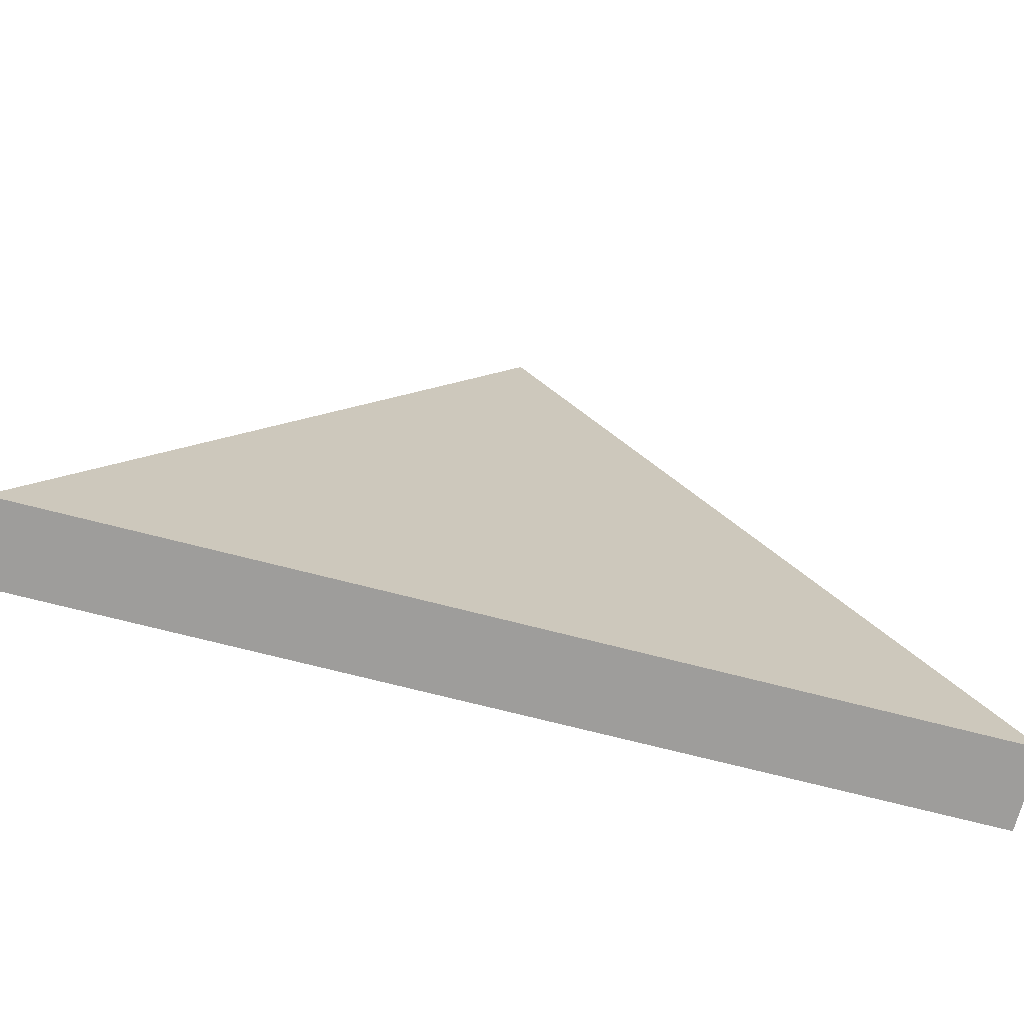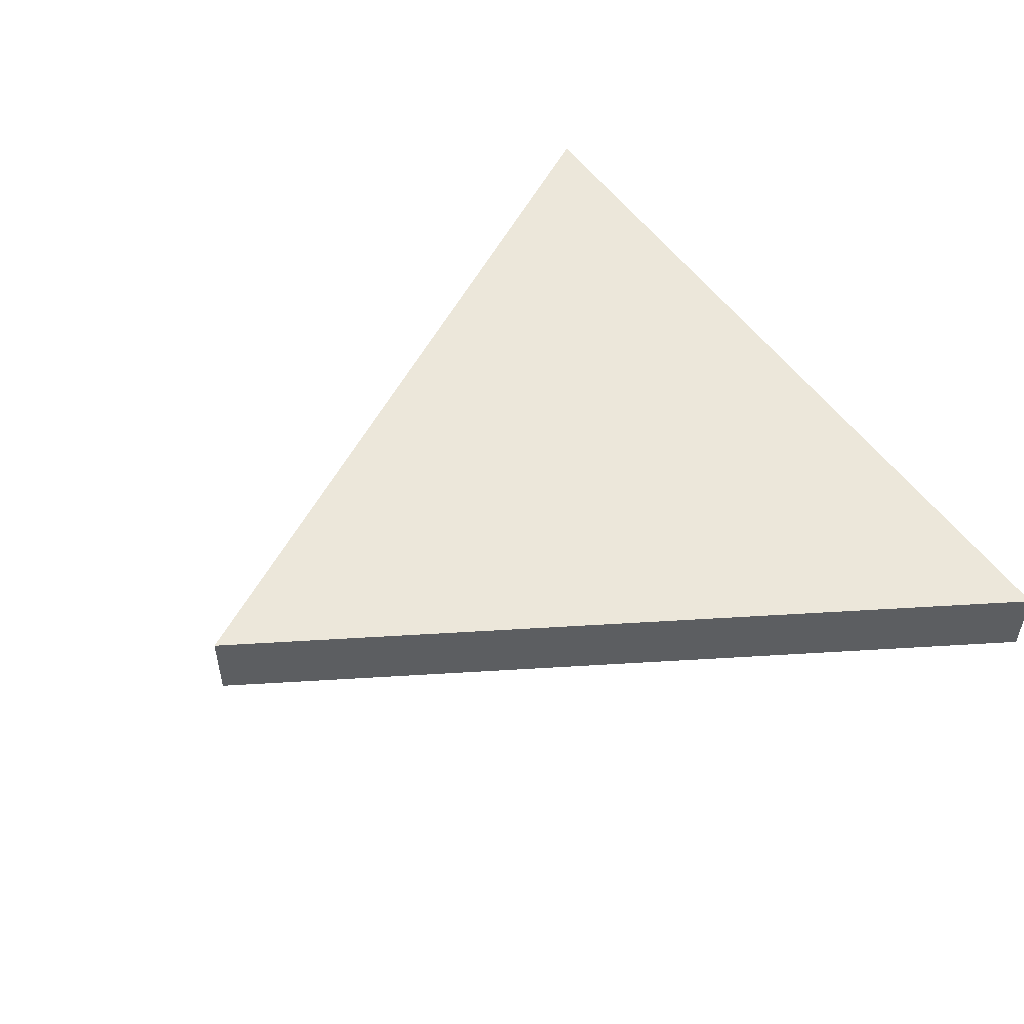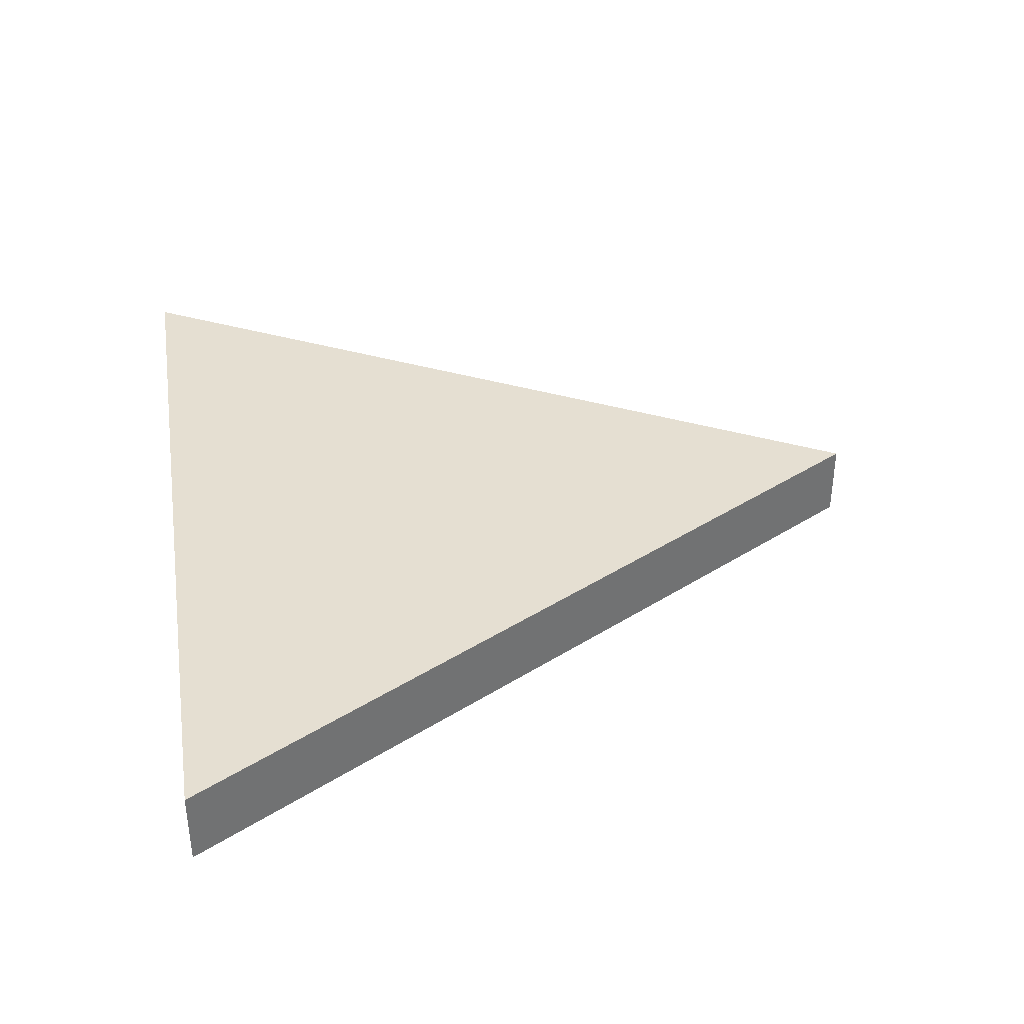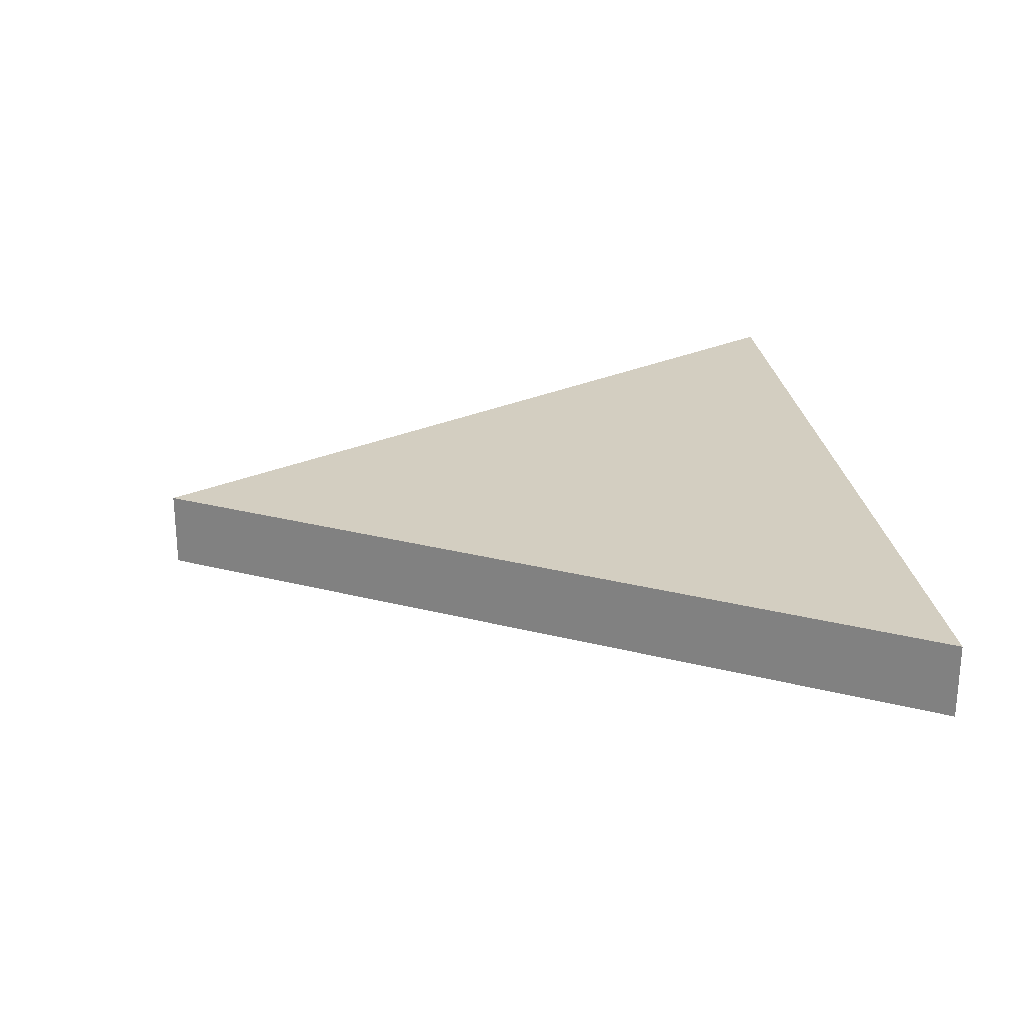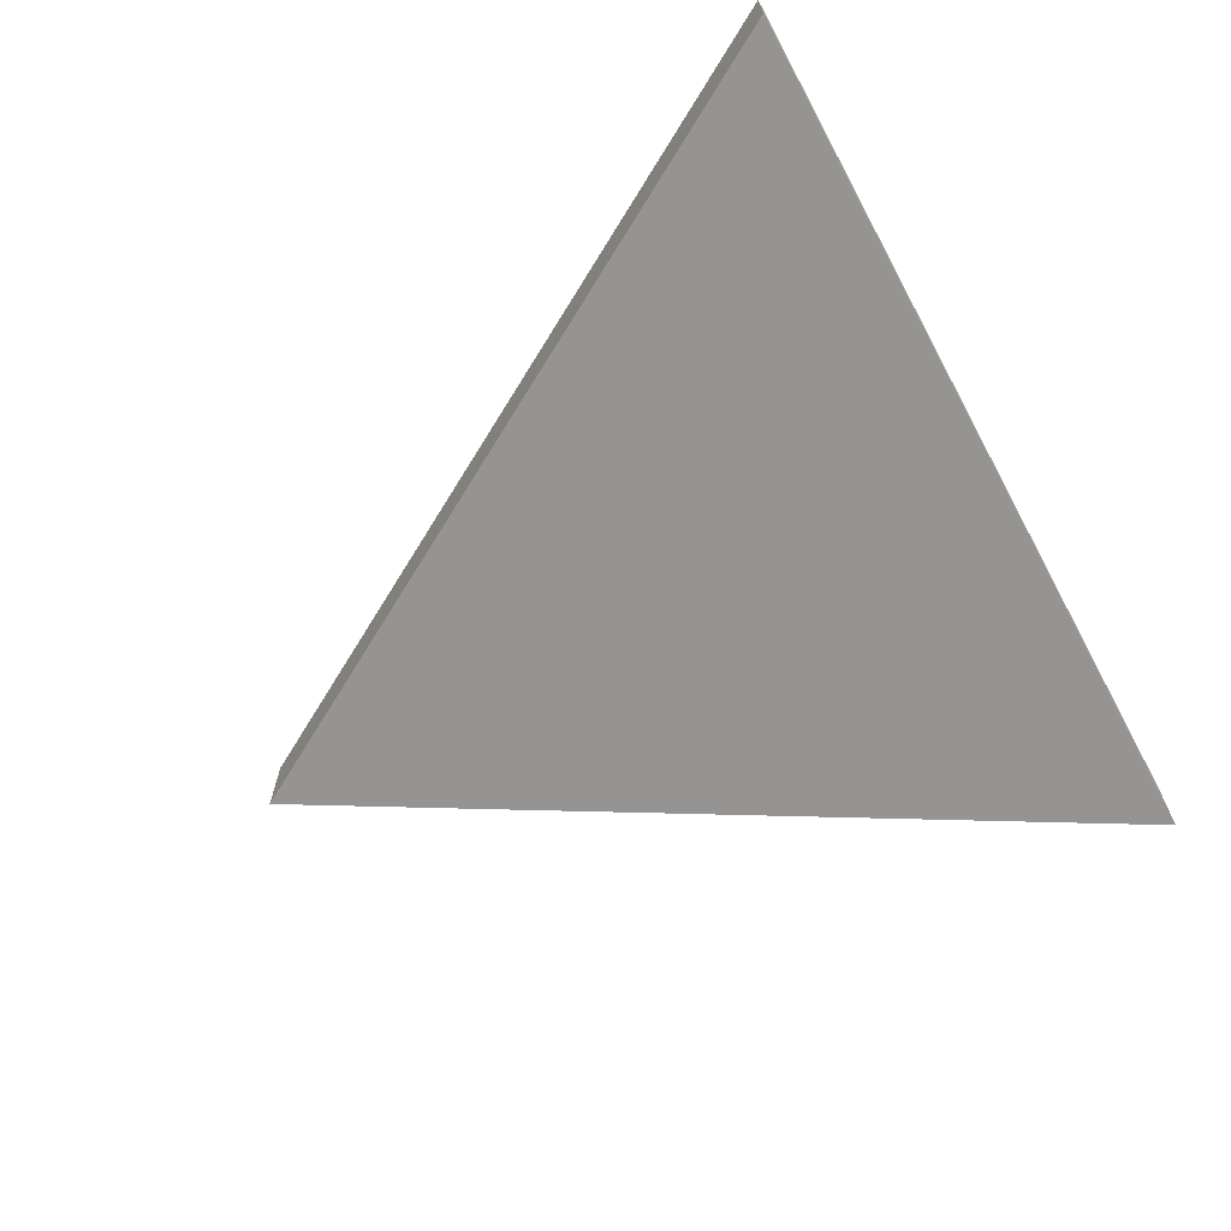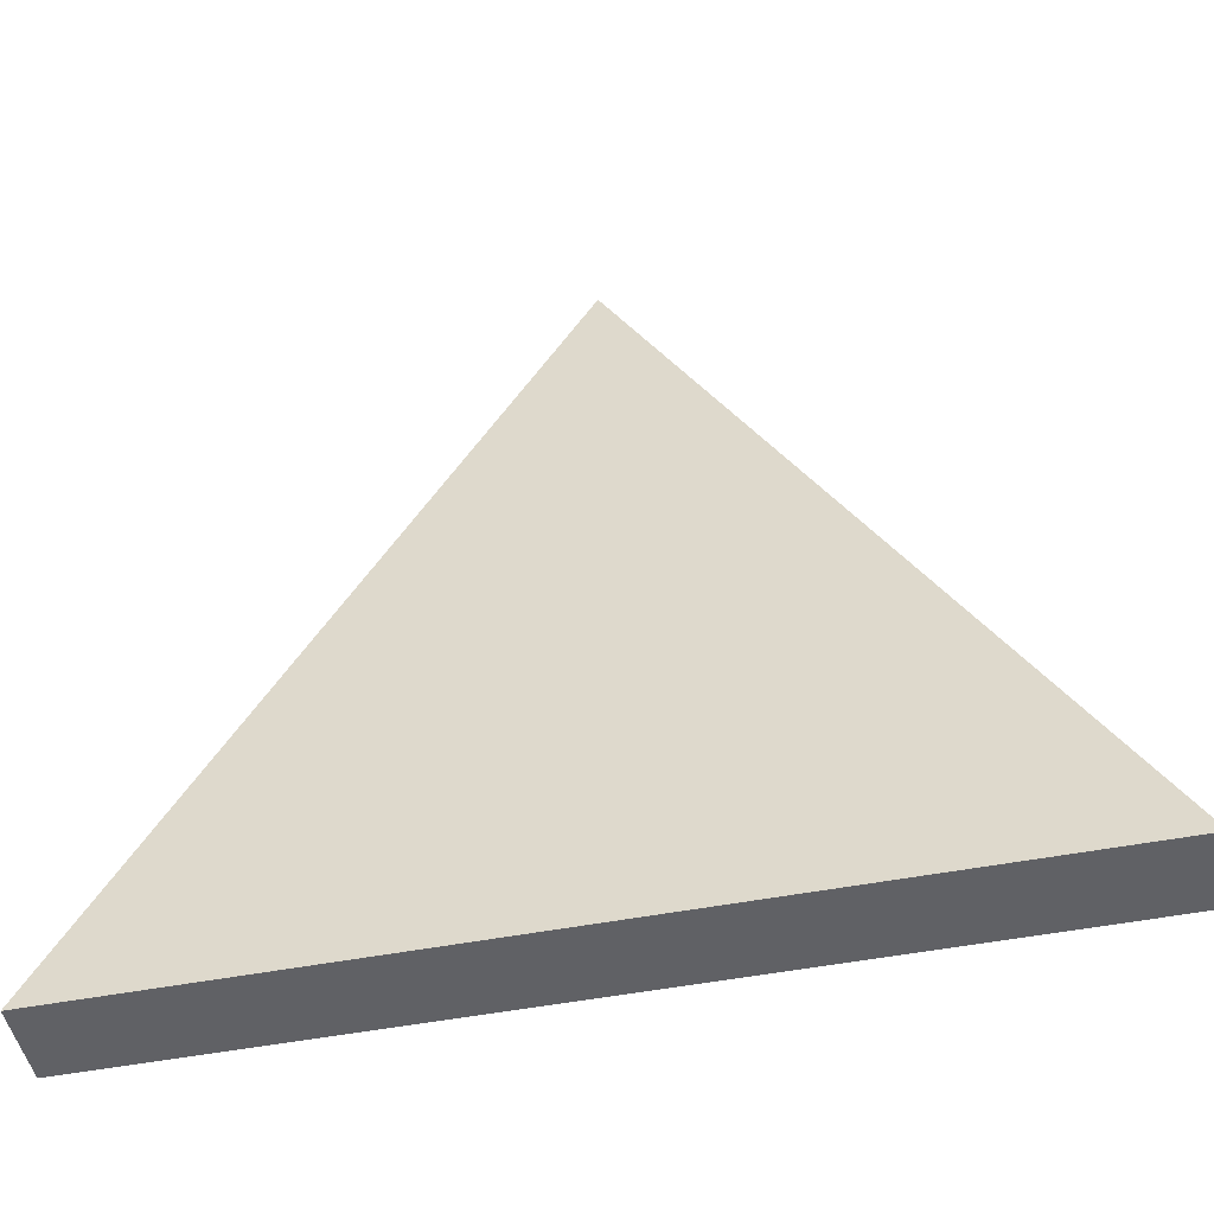
<metadata>
{"format":"obj","ext":"obj","renderer":"f3d","projection":"perspective","resolution":1024,"background":"white","views":[{"elev":-70.7,"azim":-14.5,"up":"+Y"},{"elev":51.7,"azim":-123.8,"up":"+Z"},{"elev":37.3,"azim":80.8,"up":"+Z"},{"elev":24.9,"azim":-97.0,"up":"+Z"},{"elev":-67.2,"azim":-61.5,"up":"+Z"},{"elev":-48.9,"azim":12.2,"up":"+Y"}]}
</metadata>
<code>
g object_1
v -11.99 -6.92 0
v -11.99 -6.92 2.111
v 0 13.84 0
v 0 13.84 2.111
v 11.99 -6.92 0
v 11.99 -6.92 2.111
f 5 3 4 6
f 3 1 2 4
f 1 5 6 2
f 3 5 1
f 4 2 6

</code>
